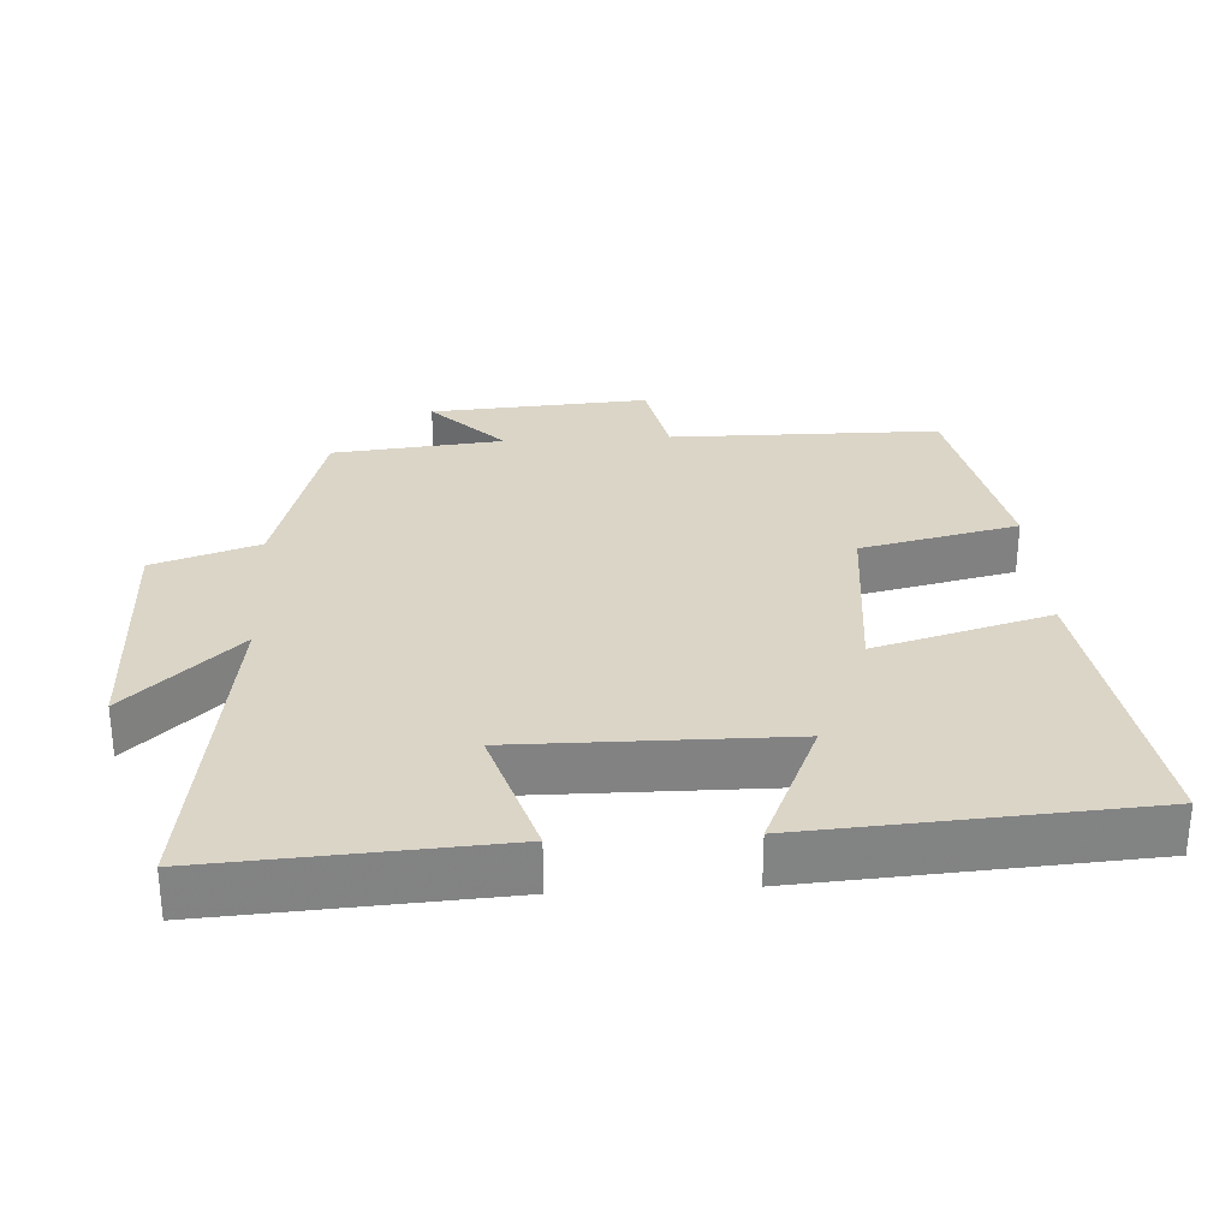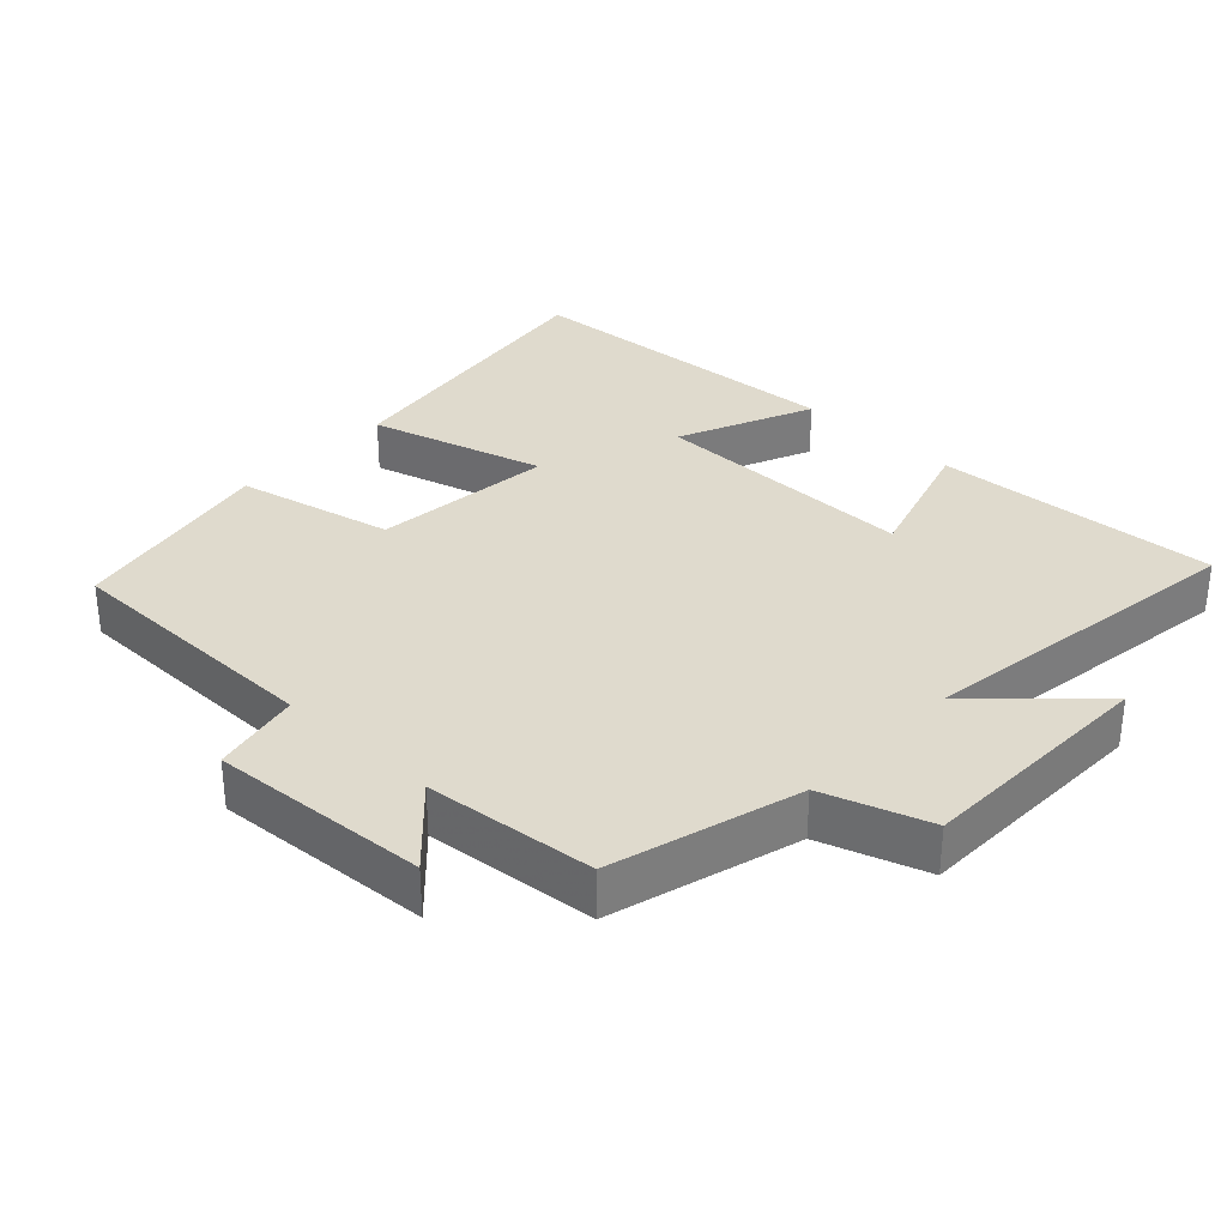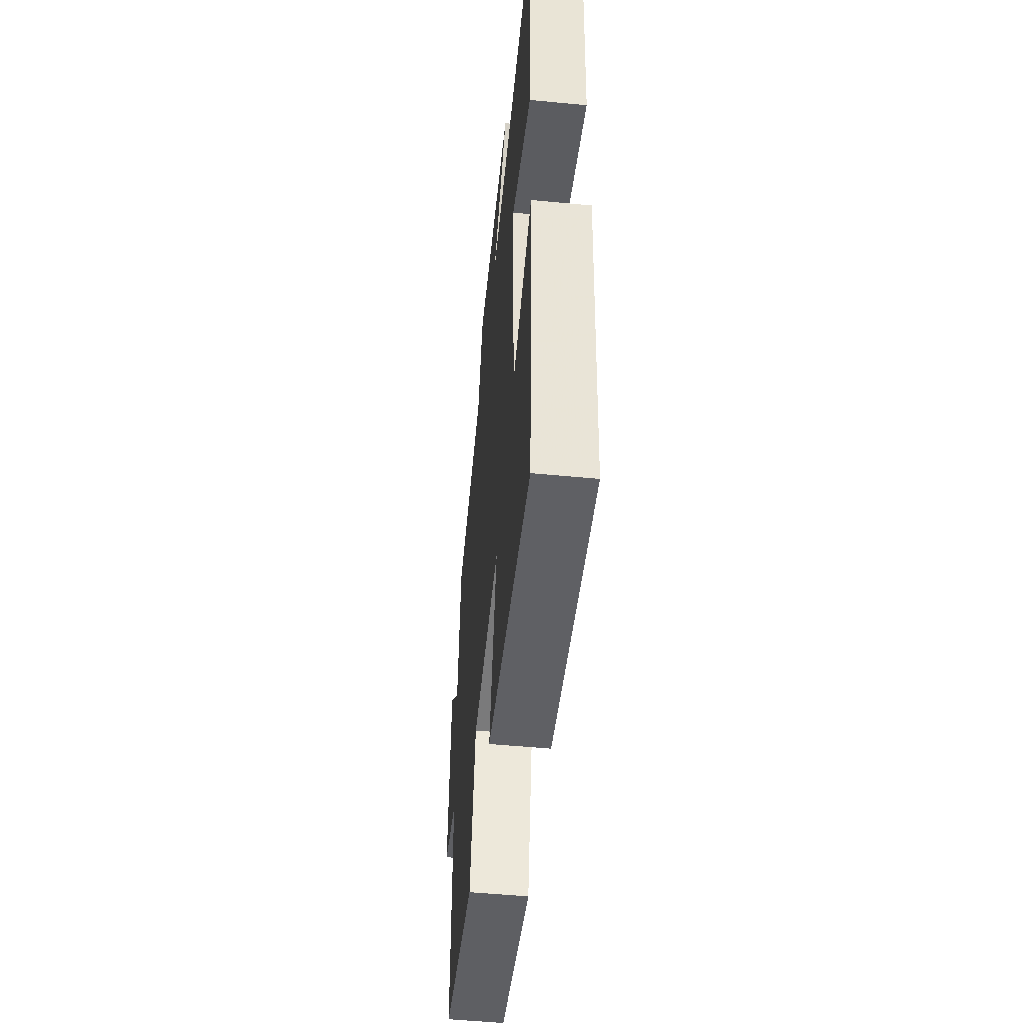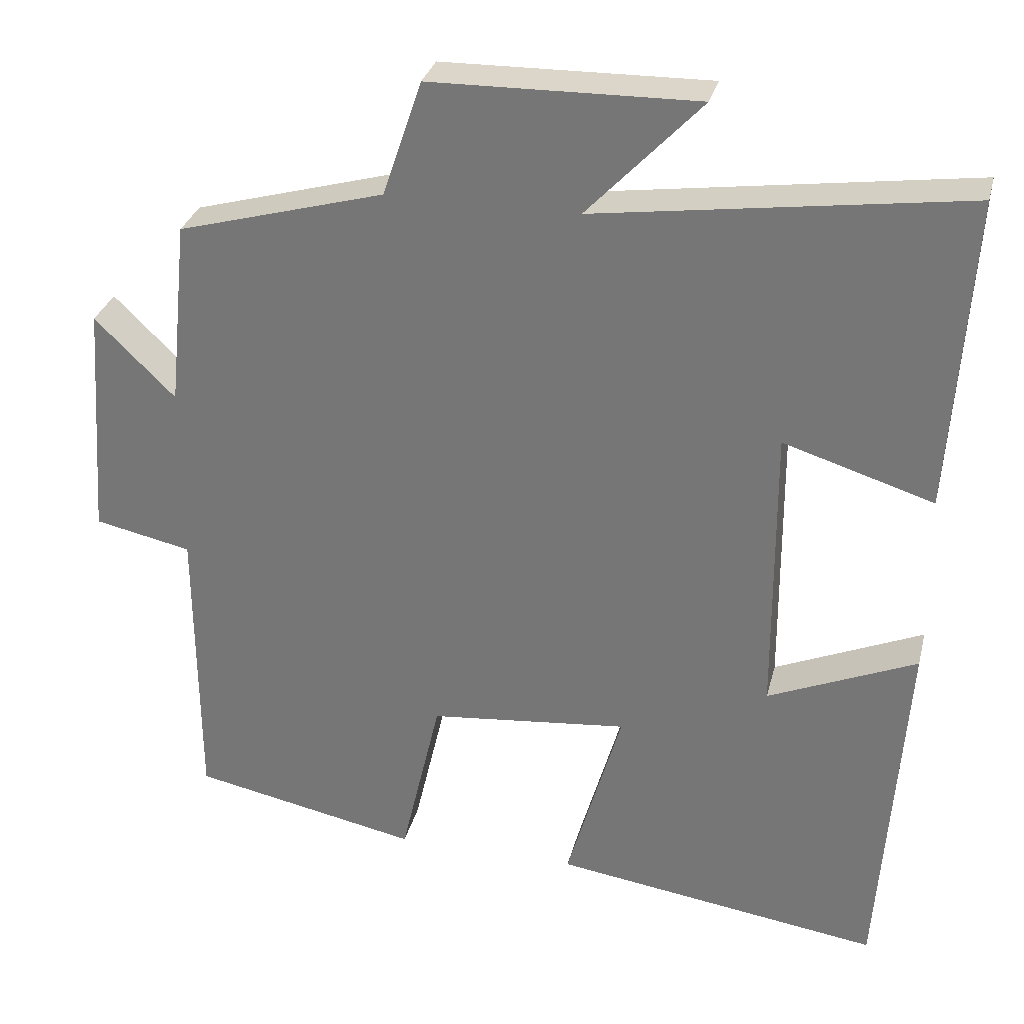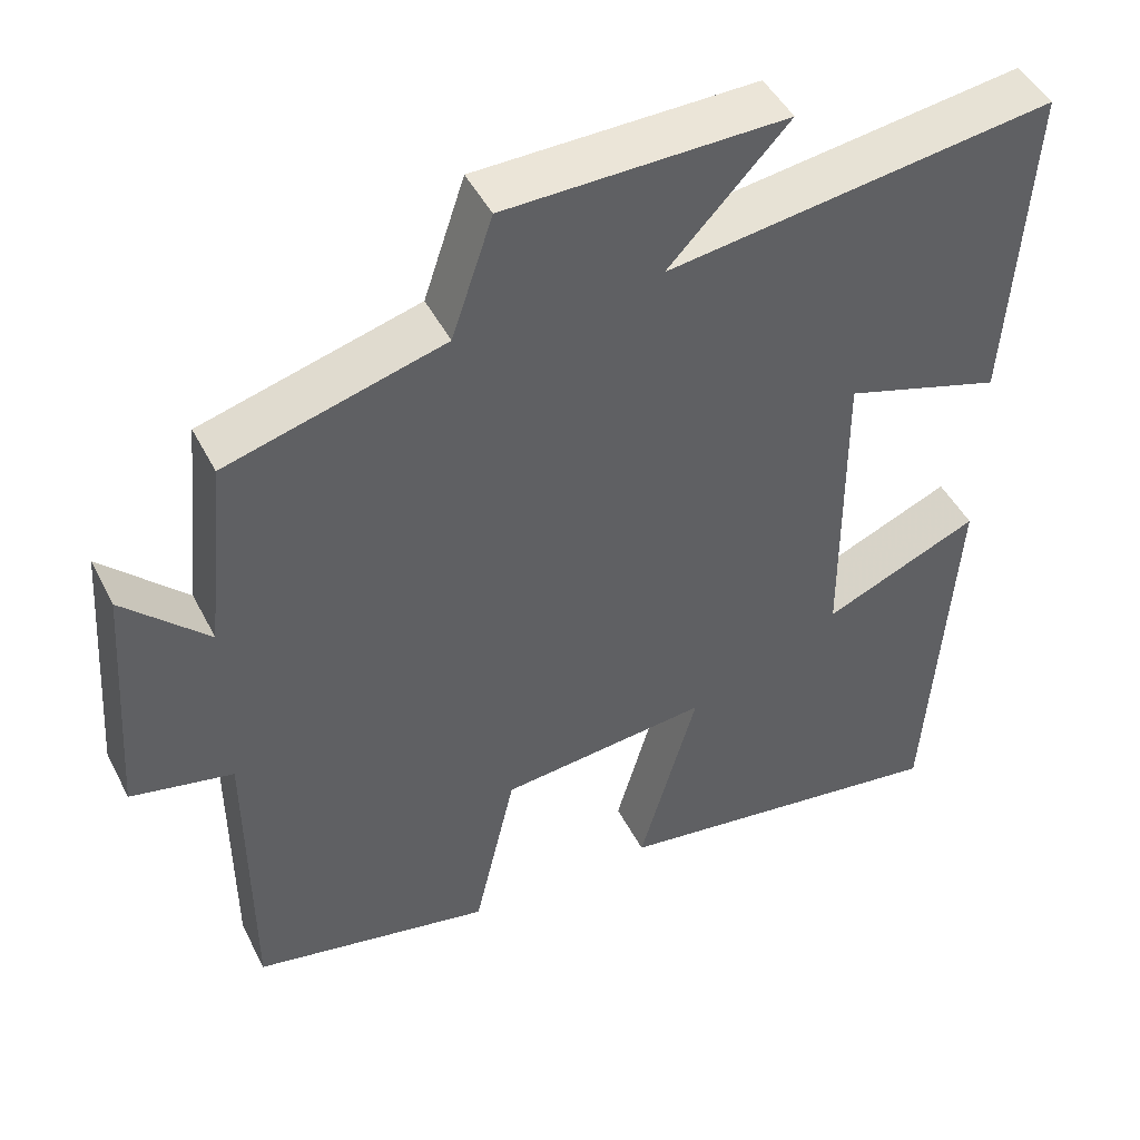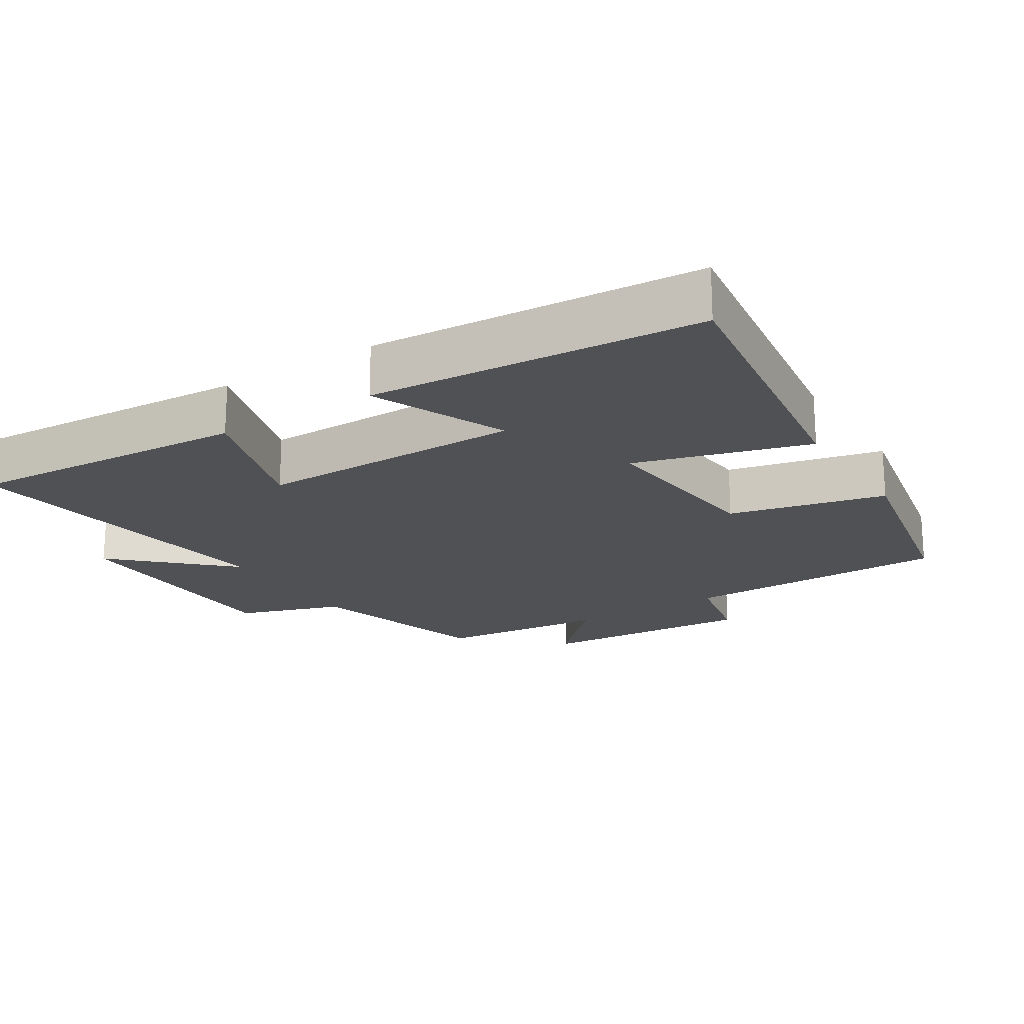
<metadata>
{"format":"obj","ext":"obj","renderer":"f3d","projection":"perspective","resolution":1024,"background":"white","views":[{"elev":29.5,"azim":86.8,"up":"+Y"},{"elev":32.7,"azim":-46.5,"up":"+Y"},{"elev":-52.4,"azim":84.1,"up":"+Z"},{"elev":30.6,"azim":13.7,"up":"+Z"},{"elev":46.5,"azim":-26.0,"up":"+Z"},{"elev":-20.0,"azim":122.3,"up":"+Y"}]}
</metadata>
<code>
v -0.475 0.07 0.425
v -0.205 0.07 0.5
v -0.154 0.07 0.651
v 0.194 0.07 0.657
v 0.045 0.07 0.5
v 0.526 0.07 0.567
v 0.5 0.07 0.157
v 0.304 0.07 0.218
v 0.306 0.07 -0.166
v 0.5 0.07 -0.083
v 0.467 0.07 -0.562
v 0.039 0.07 -0.5
v 0.111 0.07 -0.249
v -0.149 0.07 -0.275
v -0.201 0.07 -0.5
v -0.498 0.07 -0.44
v -0.5 0.07 -0.055
v -0.627 0.07 -0.028
v -0.605 0.07 0.284
v -0.5 0.07 0.181
v -0.475 0 0.425
v -0.205 0 0.5
v -0.154 0 0.651
v 0.194 0 0.657
v 0.045 0 0.5
v 0.526 0 0.567
v 0.5 0 0.157
v 0.304 0 0.218
v 0.306 0 -0.166
v 0.5 0 -0.083
v 0.467 0 -0.562
v 0.039 0 -0.5
v 0.111 0 -0.249
v -0.149 0 -0.275
v -0.201 0 -0.5
v -0.498 0 -0.44
v -0.5 0 -0.055
v -0.627 0 -0.028
v -0.605 0 0.284
v -0.5 0 0.181
f 17 18 19 20
f 17 20 1 2
f 14 15 16 17
f 13 14 17 2
f 11 12 13
f 9 10 11
f 9 11 13 2
f 5 6 7 8
f 5 8 9 2
f 2 3 4 5
f 40 39 38 37
f 22 21 40 37
f 37 36 35 34
f 22 37 34 33
f 33 32 31
f 31 30 29
f 22 33 31 29
f 28 27 26 25
f 22 29 28 25
f 25 24 23 22
f 1 21 22 2
f 2 22 23 3
f 3 23 24 4
f 4 24 25 5
f 5 25 26 6
f 6 26 27 7
f 7 27 28 8
f 8 28 29 9
f 9 29 30 10
f 10 30 31 11
f 11 31 32 12
f 12 32 33 13
f 13 33 34 14
f 14 34 35 15
f 15 35 36 16
f 16 36 37 17
f 17 37 38 18
f 18 38 39 19
f 19 39 40 20
f 20 40 21 1

</code>
